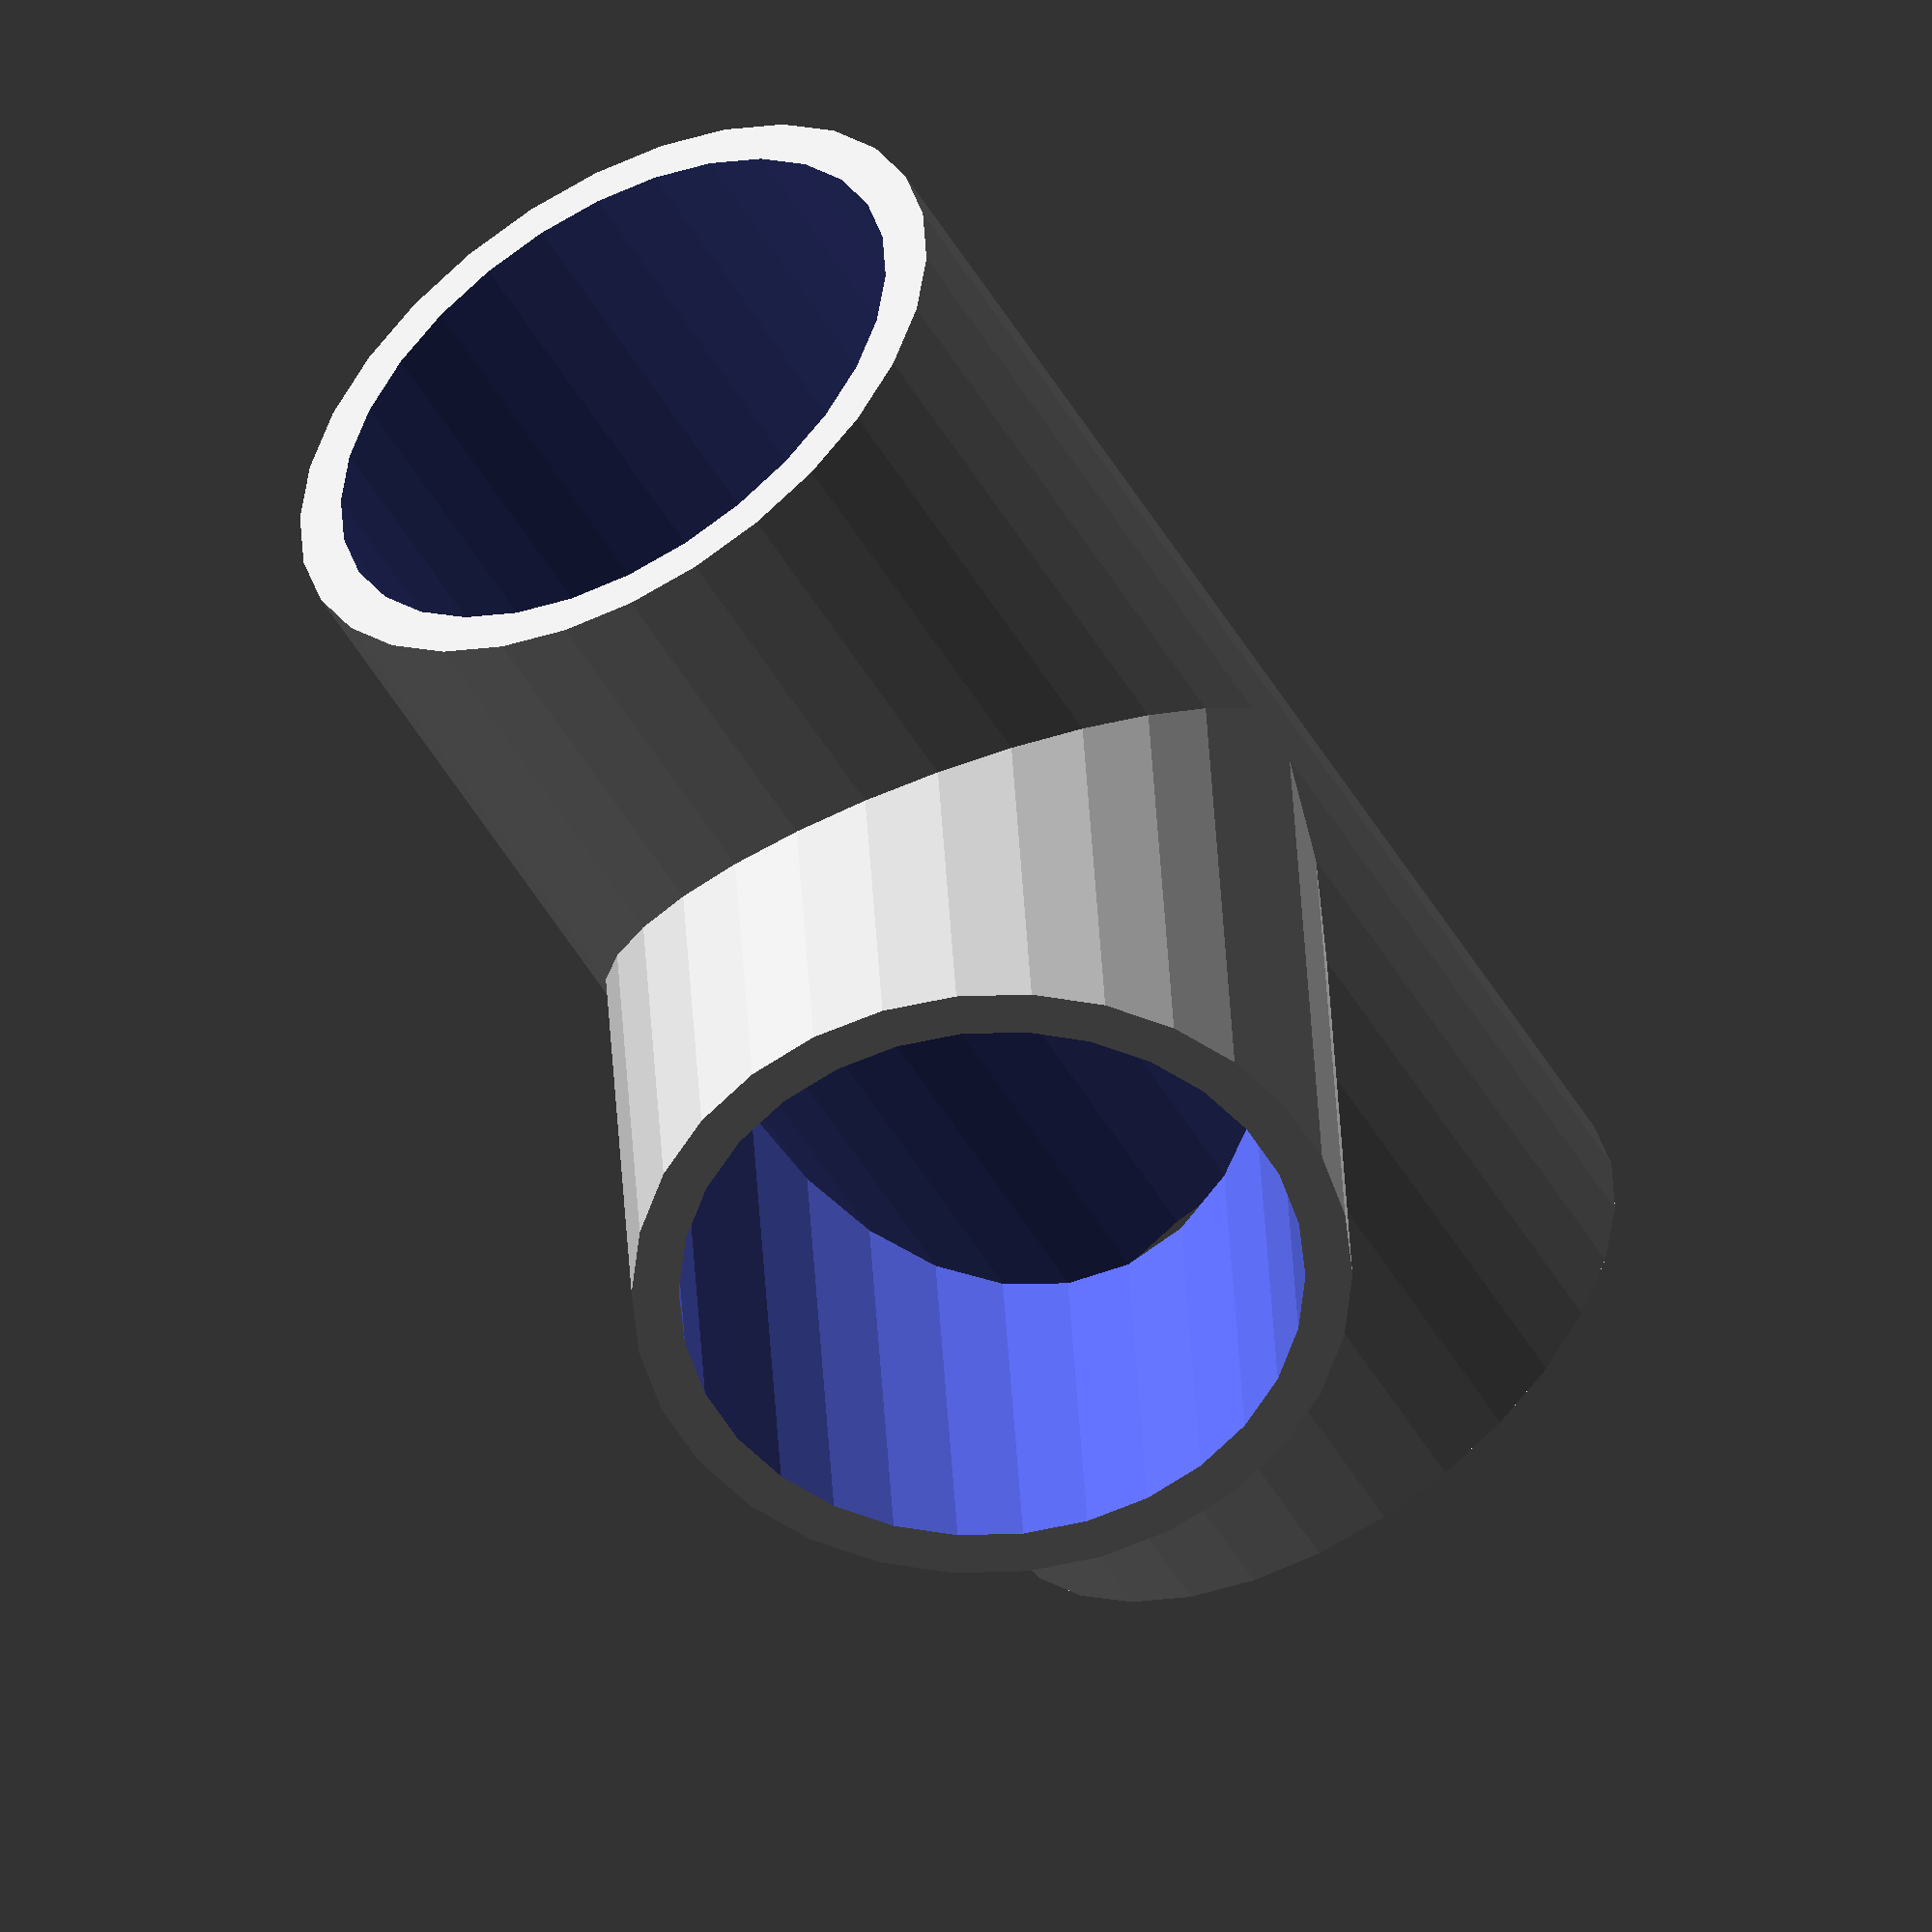
<openscad>
// -*-C-*-
// Limit switch mounts for Fireball v90.
//
// Copyright 2013, Brian Davis
//
// License: LGPL 2.1 or later

//$fn=0;
//$fa=0.01;
//$fs=0.9;

module 2_inch_pvc_pipe(length=100) {
  difference() {
    // OD (outer diameter)
    cylinder(r=30.0, h=length, center=true);
    // ID (inner diameter)
    cylinder(r=52.3/2.0, h=(length + 1.0), center=true);
  }
}

module 2_inch_pvc_connector() {
  difference() {
    cylinder(r=35.0, h=22.0, center=true);
    cylinder(r=30.0, h=23.0, center=true);
  }
}

CXP2_OFFSET = 68;

module 2_inch_pvc_elbow_home_depot() {
  translate([-30, 0, -38])
  union() {
    2_inch_pvc_connector();
    translate([CXP2_OFFSET, 0, CXP2_OFFSET])
      rotate([0, 90, 0])
        2_inch_pvc_connector();
    difference() {
      // Body.
      translate([68, 0, 0])
        rotate([90, 0, 0])
          rotate_extrude(convexity=10)
            translate([68, 0, 0])
              circle(r=61.0/2.0);
      union() {
        // Body.
        translate([68, 0, 0])
          rotate([90, 0, 0])
            rotate_extrude(convexity=10)
              translate([68, 0, 0])
                circle(r=28.0);
        translate([112, 0, 0])
          cube([110, 100, 220], center=true);
        translate([10, 0, -49])
          cube([100, 100, 120], center=true);
      }
    }
  }
}

TEE_OFFSET = 48.0;

module 2_inch_pvc_test_tee() {
  for (x_mult = [-1 : 2 : 1]) {
    translate([x_mult * TEE_OFFSET, 0, 0])
      rotate([0, 90, 0])
        2_inch_pvc_connector();
  }
  translate([0, 0, TEE_OFFSET])
    2_inch_pvc_connector();
  translate([0, 0, 21])
    2_inch_pvc_pipe(length=33.0);
  rotate([0, 90, 0])
    2_inch_pvc_pipe(length=75.0);
}

module 2_inch_pvc_test_tee_adapter() {
  difference() {
    cylinder(r=35.0, h=28.0, center=true);
    cylinder(r=30.0, h=29, center=true);
  }
}

module 2_inch_test_tee_adapted() {
  2_inch_pvc_test_tee();
  translate([0, 0, 73.25])
    2_inch_pvc_test_tee_adapter();
}

LASCO_OD = 69;
LASCO_ID = 60;

LASCO_ELBOW_OFFSET = (LASCO_OD / 2) + (32 / 2);

module 2_inch_lasco_pvc_section(l=10) {
  difference() {
    cylinder(r=LASCO_OD/2, h=l, center=true);
    cylinder(r=LASCO_ID/2, h=l + 0.2, center=true);
  }
}

// Modelled from Lasco schedule 40 elbow.
module 2_inch_pvc_elbow() {
  translate([-18, 0, -35])
  union() {
    translate([57, 0, 50])
      rotate([0, 90, 0])
        2_inch_lasco_pvc_section(l=21);
    translate([1, 0, -5])
      2_inch_lasco_pvc_section(l=21);
    difference() {
      // Body.
      translate([LASCO_ELBOW_OFFSET, 0, 0])
        rotate([90, 0, 0])
          rotate_extrude(convexity=10)
            translate([LASCO_ELBOW_OFFSET, 0, 0])
              circle(r=LASCO_OD/2);
      union() {
        // Body.
        translate([LASCO_ELBOW_OFFSET, 0, 0])
          rotate([90, 0, 0])
            rotate_extrude(convexity=10)
              translate([LASCO_ELBOW_OFFSET, 0, 0])
                circle(r=LASCO_ID/2);
        translate([105, 0, 0])
          cube([110, 100, 220], center=true);
        translate([10, 0, -55.5])
          cube([100, 100, 120], center=true);
      }
    }
  }
}

// Modelled from Lasco schedule 40 tee.
module 2_inch_pvc_tee() {
  difference() {
    union() {
      rotate([0, 90, 0])
        cylinder(r=LASCO_OD/2, h=133, center=true);
      translate([0, 0, 35])
        cylinder(r=LASCO_OD/2, h=65, center=true);
    }
    union() {
      rotate([0, 90, 0])
        cylinder(r=LASCO_ID/2, h=133.2, center=true);
      translate([0, 0, 35])
        cylinder(r=LASCO_ID/2, h=65.2, center=true);
    }
  }
}

*2_inch_pvc_pipe();

*2_inch_pvc_elbow();

*union() {
  2_inch_pvc_test_tee();

  translate([0, 0, 73.25])
    2_inch_pvc_test_tee_adapter();
}

*2_inch_test_tee_adapted();

2_inch_pvc_tee();

*2_inch_pvc_elbow();

</openscad>
<views>
elev=143.4 azim=240.3 roll=182.8 proj=o view=wireframe
</views>
